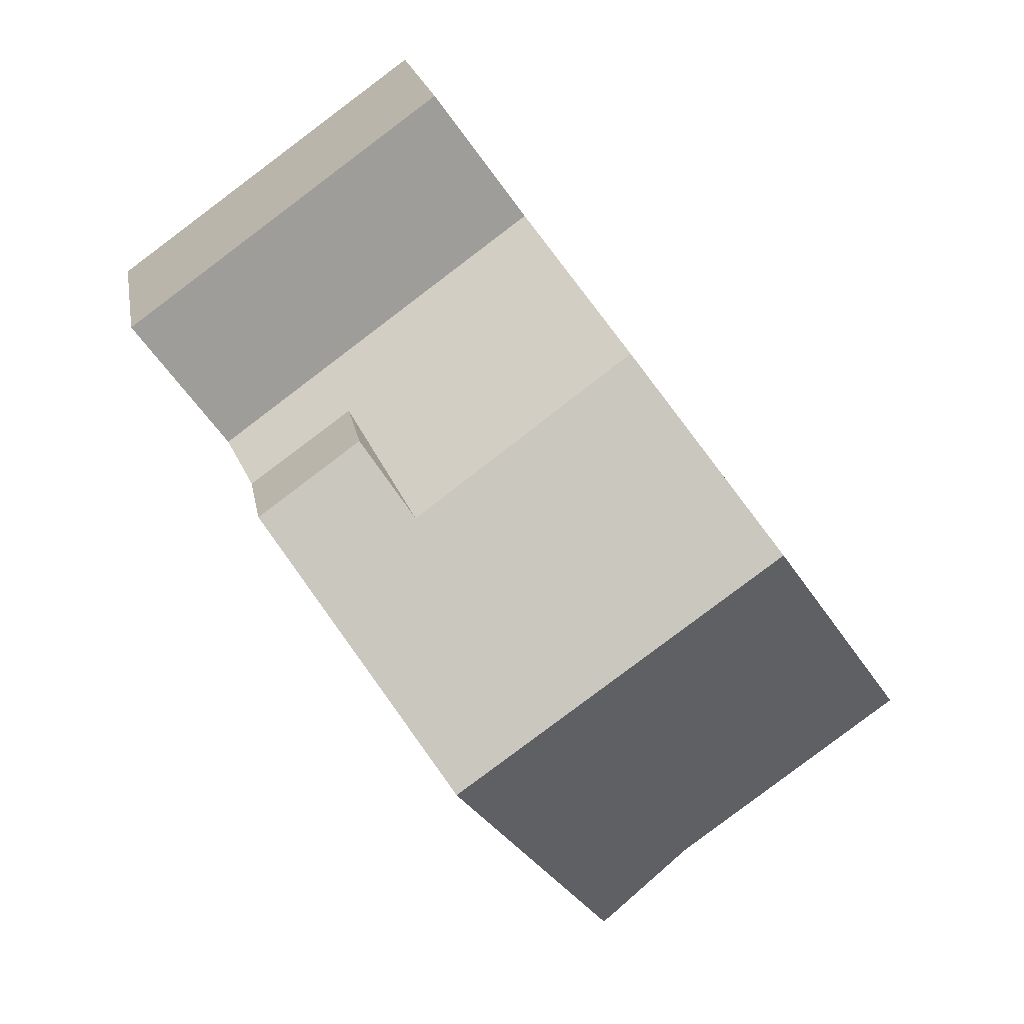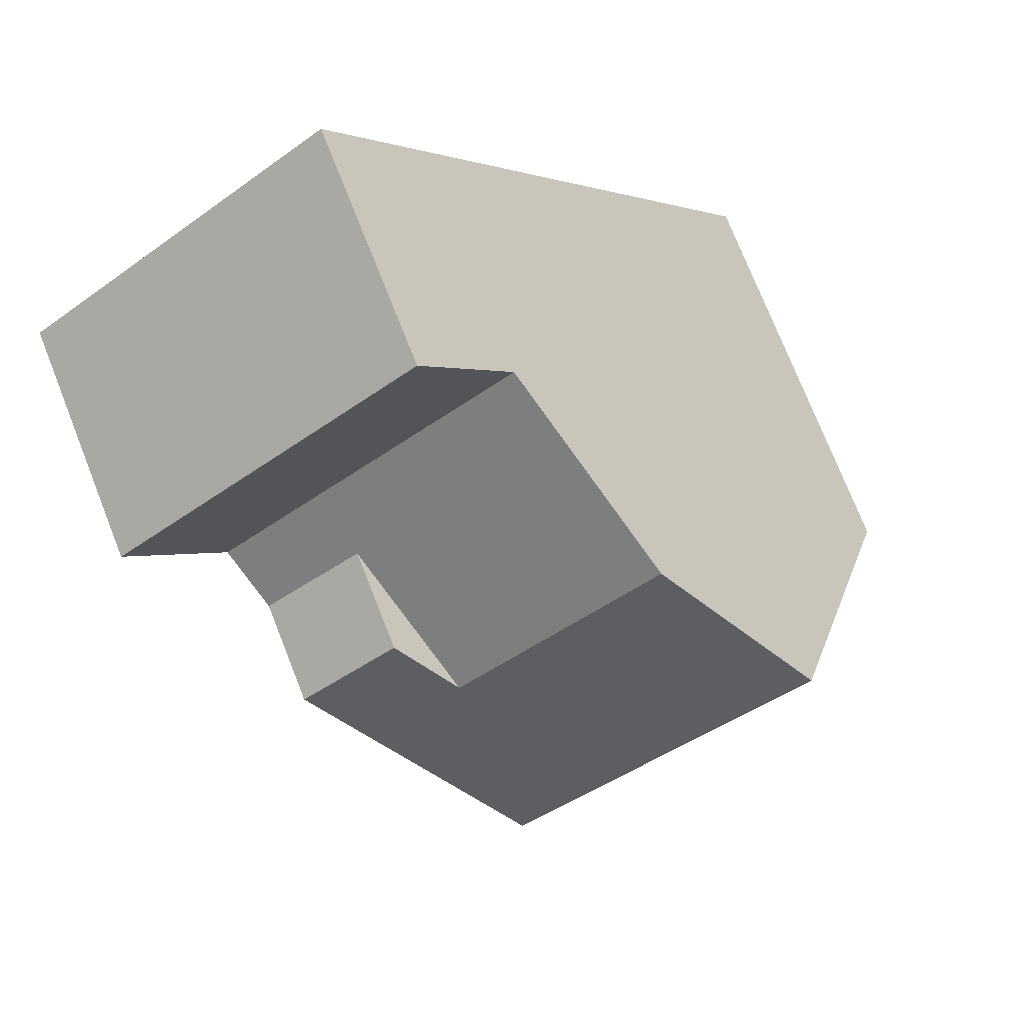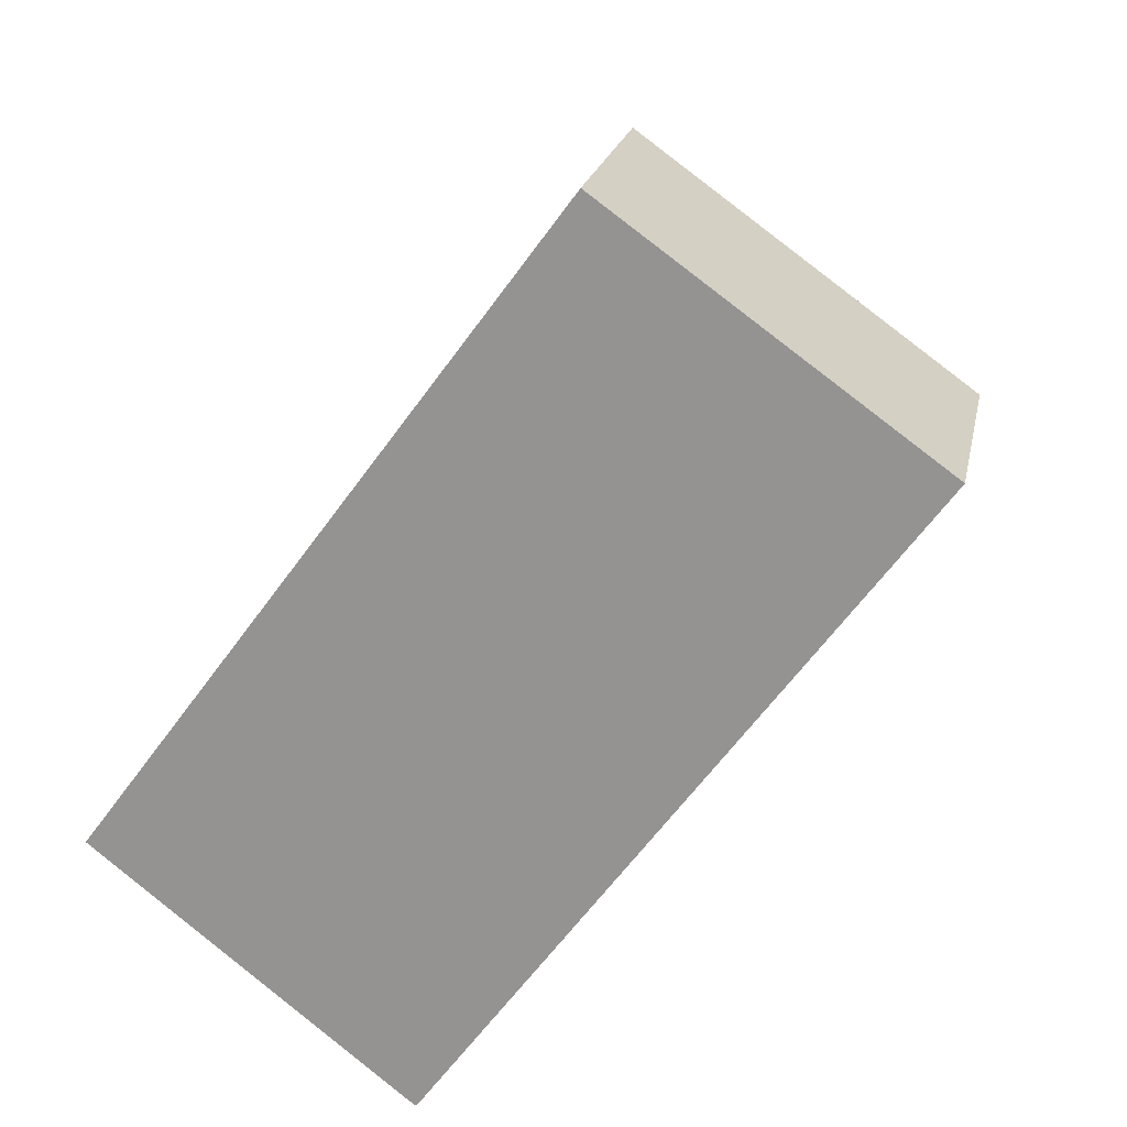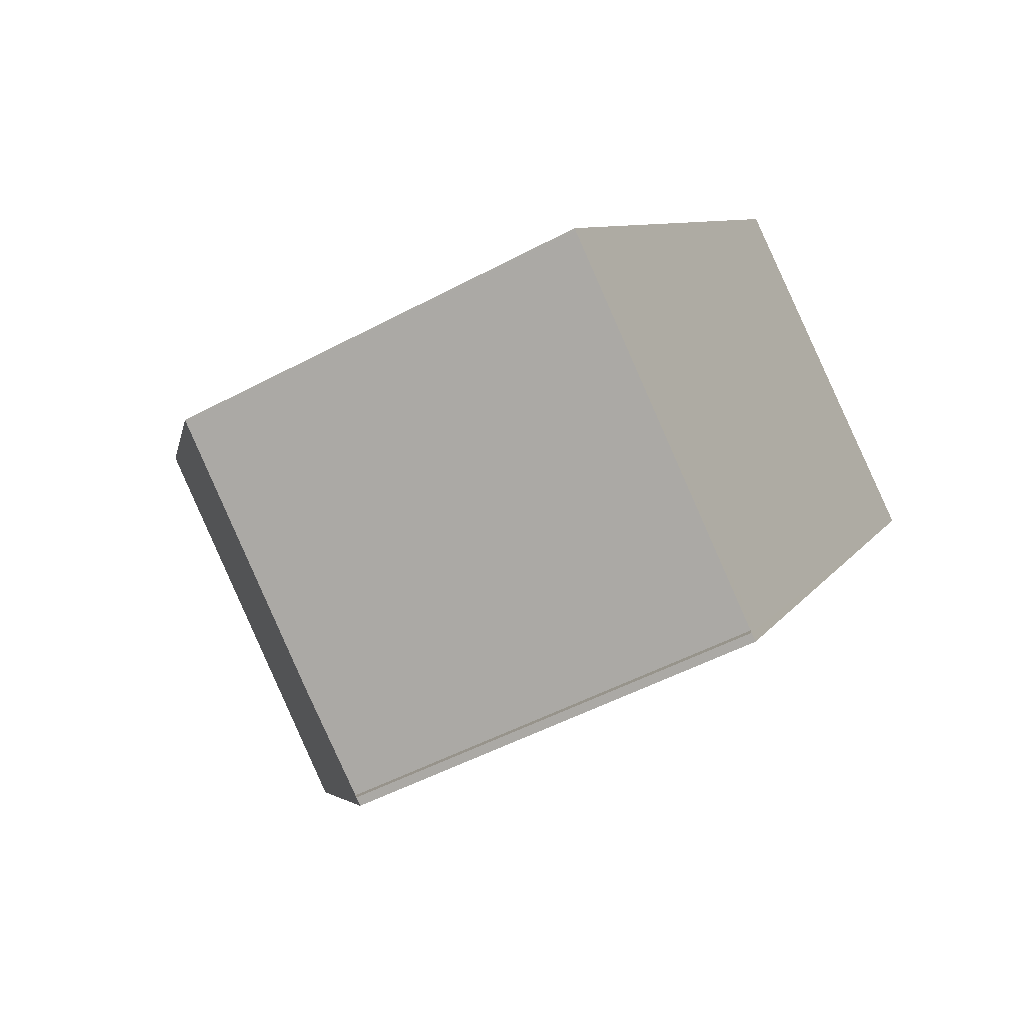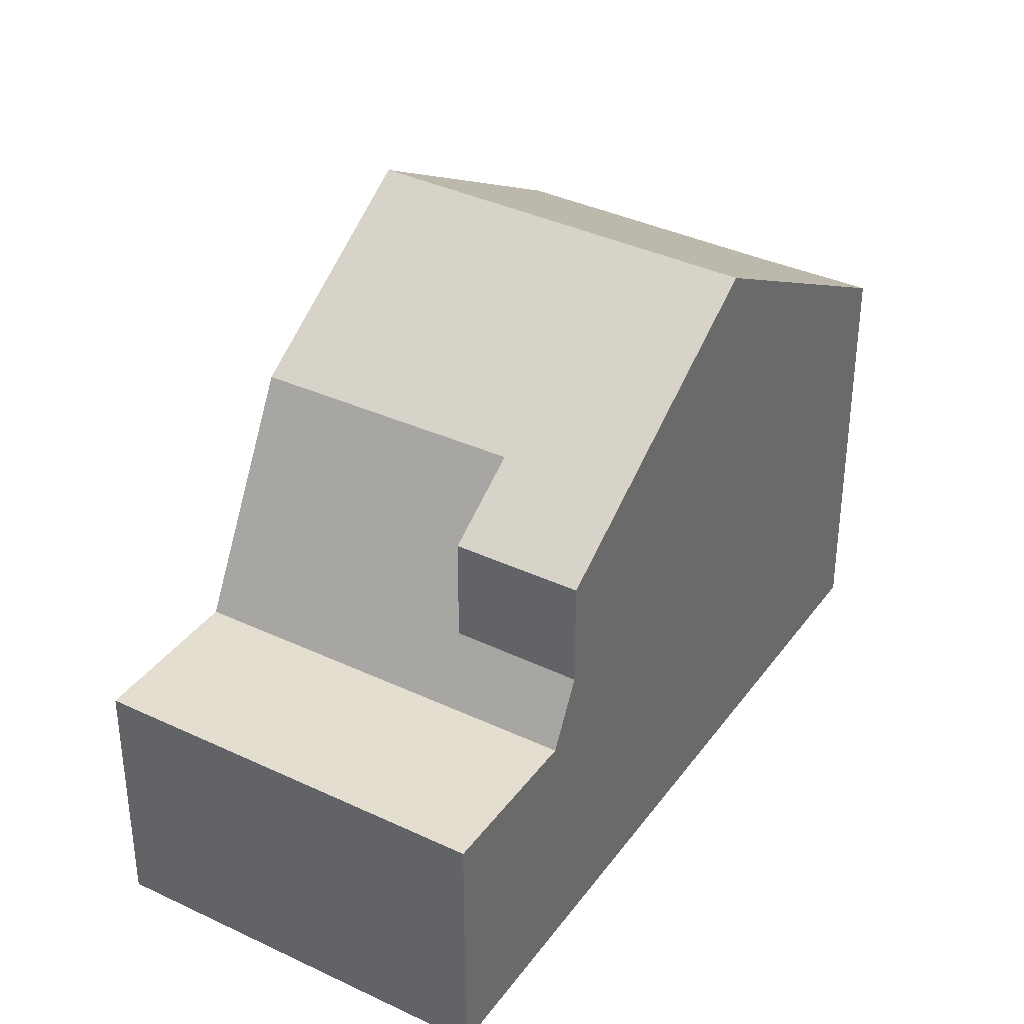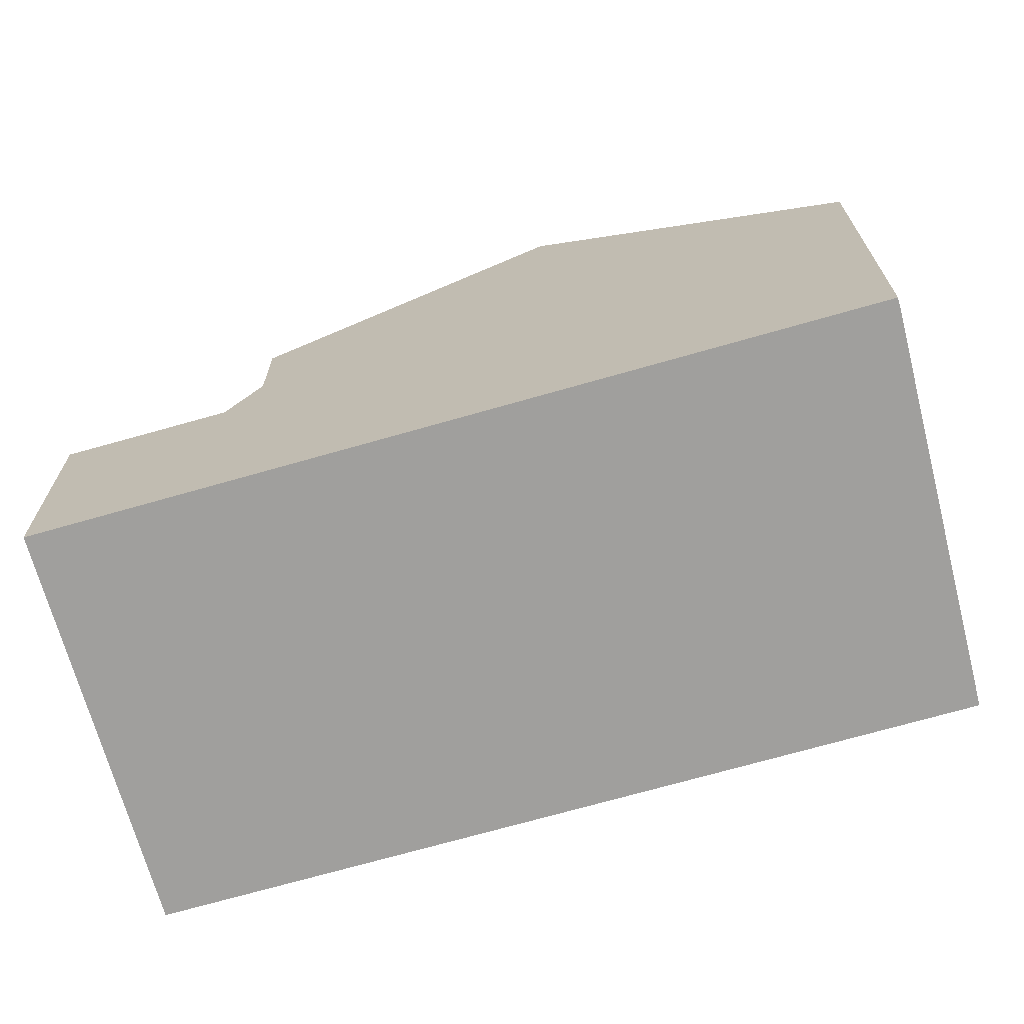
<metadata>
{"format":"obj","ext":"obj","renderer":"f3d","projection":"perspective","resolution":1024,"background":"white","views":[{"elev":19.4,"azim":-9.5,"up":"+Y"},{"elev":75.0,"azim":-21.6,"up":"+Y"},{"elev":20.9,"azim":-168.8,"up":"+Y"},{"elev":-50.1,"azim":120.5,"up":"+Y"},{"elev":37.1,"azim":-112.5,"up":"+Z"},{"elev":-71.3,"azim":-37.9,"up":"+Z"}]}
</metadata>
<code>
v -683.8 -1568 5.293
v -683.6 -1569 5.165
v -683.7 -1569 5.165
v -679.8 -1566 5.282
v -689.7 -1561 3.134
v -685.7 -1558 3.113
v -686.1 -1566 7.434
v -682 -1563 7.409
v -687.6 -1563 5.864
v -683.6 -1560 5.801
v -687.6 -1563 5.864
v -686.3 -1562 5.844
v -683.6 -1560 5.801
v -687 -1562 5.217
v -682 -1563 7.409
v -686.1 -1566 7.434
v -683.6 -1560 5.801
v -688.3 -1563 5.23
v -688.5 -1562 3.106
v -684.5 -1559 3.086
v -686.3 -1562 5.844
v -688.3 -1563 3.893
v -684.5 -1559 3.086
v -688.5 -1562 3.106
v -689.6 -1561 3.132
v -685.6 -1558 3.112
v -686.1 -1566 7.434
v -686.1 -1566 7.434
v -688.5 -1562 3.106
v -683.7 -1569 5.165
v -688.3 -1563 3.893
v -688.3 -1563 5.23
v -689.6 -1561 3.132
v -688.5 -1562 3.106
v -689.7 -1561 3.134
v -685.5 -1558 3.108
v -689.5 -1561 3.128
v -689.5 -1561 3.128
v -684.8 -1565 7.426
v -684.8 -1565 7.426
v -687.2 -1561 3.1
v -682.6 -1568 5.29
v -687 -1562 3.897
v -687 -1562 5.217
v -688.3 -1560 3.125
v -688.2 -1560 3.122
v -688.4 -1560 3.127
v -686.3 -1562 5.844
v -687.2 -1561 3.1
v -683.6 -1560 5.801
v -684.5 -1559 3.086
v -682 -1563 7.409
v -682 -1563 7.409
v -684.5 -1559 3.086
v -679.8 -1566 5.282
v -685.6 -1558 3.112
v -685.5 -1558 3.108
v -685.7 -1558 3.114
v -689.4 -1561 3.127
v -688.1 -1560 3.12
v -689.4 -1561 3.127
v -685.4 -1558 3.107
v -685.4 -1558 3.106
v -688.3 -1563 5.23
v -688.3 -1563 5.23
v -688.3 -1563 3.893
v -688.3 -1563 3.893
v -687 -1562 3.897
v -684.2 -1560 3.906
v -684.2 -1560 3.906
v -687 -1562 3.897
v -687 -1562 5.217
v -682.6 -1568 5.298
v -683.9 -1569 5.302
v -683.9 -1569 5.302
v -679.8 -1566 5.29
v -679.8 -1566 5.29
v -683.6 -1569 5.165
v -683.8 -1568 5.293
v -683.8 -1568 0
v -683.6 -1569 0
v -683.7 -1569 5.165
v -683.6 -1569 5.165
v -683.6 -1569 0
v -683.7 -1569 0
v -683.9 -1569 5.302
v -683.7 -1569 5.165
v -683.7 -1569 -8.882e-16
v -683.9 -1569 0
v -679.8 -1566 5.282
v -679.8 -1566 5.282
v -679.8 -1566 0
v -679.8 -1566 0
v -689.7 -1561 3.134
v -689.7 -1561 3.134
v -689.7 -1561 0
v -689.7 -1561 0
v -685.6 -1558 3.112
v -685.7 -1558 3.113
v -685.7 -1558 4.441e-16
v -685.6 -1558 0
v -687.6 -1563 5.864
v -686.1 -1566 7.434
v -686.1 -1566 -8.882e-16
v -687.6 -1563 0
v -688.3 -1563 5.23
v -687.6 -1563 5.864
v -687.6 -1563 0
v -688.3 -1563 0
v -682 -1563 7.409
v -683.6 -1560 5.801
v -683.6 -1560 0
v -682 -1563 -8.882e-16
v -679.8 -1566 5.29
v -682 -1563 7.409
v -682 -1563 -8.882e-16
v -679.8 -1566 0
v -689.4 -1561 3.127
v -688.5 -1562 3.106
v -688.5 -1562 0
v -689.4 -1561 -4.441e-16
v -684.2 -1560 3.906
v -684.5 -1559 3.086
v -684.5 -1559 -4.441e-16
v -684.2 -1560 0
v -689.7 -1561 3.134
v -689.6 -1561 3.132
v -689.6 -1561 -4.441e-16
v -689.7 -1561 0
v -685.5 -1558 3.108
v -685.6 -1558 3.112
v -685.6 -1558 0
v -685.5 -1558 0
v -683.7 -1569 5.165
v -683.7 -1569 5.165
v -683.7 -1569 0
v -683.7 -1569 -8.882e-16
v -688.4 -1560 3.127
v -689.7 -1561 3.134
v -689.7 -1561 0
v -688.4 -1560 -4.441e-16
v -685.4 -1558 3.106
v -685.5 -1558 3.108
v -685.5 -1558 0
v -685.4 -1558 -4.441e-16
v -689.6 -1561 3.132
v -689.5 -1561 3.128
v -689.5 -1561 0
v -689.6 -1561 -4.441e-16
v -683.8 -1568 5.293
v -682.6 -1568 5.29
v -682.6 -1568 0
v -683.8 -1568 0
v -685.7 -1558 3.114
v -688.4 -1560 3.127
v -688.4 -1560 -4.441e-16
v -685.7 -1558 0
v -682.6 -1568 5.29
v -679.8 -1566 5.282
v -679.8 -1566 0
v -682.6 -1568 0
v -685.7 -1558 3.113
v -685.7 -1558 3.114
v -685.7 -1558 0
v -685.7 -1558 4.441e-16
v -689.5 -1561 3.128
v -689.4 -1561 3.127
v -689.4 -1561 -4.441e-16
v -689.5 -1561 0
v -684.5 -1559 3.086
v -685.4 -1558 3.106
v -685.4 -1558 -4.441e-16
v -684.5 -1559 -4.441e-16
v -688.5 -1562 3.106
v -688.3 -1563 3.893
v -688.3 -1563 4.441e-16
v -688.5 -1562 0
v -683.6 -1560 5.801
v -684.2 -1560 3.906
v -684.2 -1560 0
v -683.6 -1560 0
v -686.1 -1566 7.434
v -683.9 -1569 5.302
v -683.9 -1569 0
v -686.1 -1566 -8.882e-16
v -679.8 -1566 5.282
v -679.8 -1566 5.29
v -679.8 -1566 0
v -679.8 -1566 0
v -683.8 -1568 0
v -683.6 -1569 0
v -683.7 -1569 0
v -689.7 -1561 0
v -685.7 -1558 0
v -679.8 -1566 0
f 39 27 11 12
f 65 11 9 64
f 14 12 11 65
f 74 28 40 73
f 46 37 33 45
f 43 31 32 44
f 67 24 34 66
f 45 33 35 47
f 27 7 9 11
f 75 16 28 74
f 38 25 33 37
f 31 22 18 32
f 70 51 23 69
f 33 25 5 35
f 60 41 29 59
f 59 29 19 61
f 52 39 12 13
f 73 40 53 76
f 57 46 45 56
f 56 45 47 58
f 66 34 49 71
f 62 54 41 60
f 71 49 51 70
f 13 10 8 52
f 76 53 15 77
f 56 26 36 57
f 58 6 26 56
f 63 20 54 62
f 59 37 46 60
f 61 38 37 59
f 60 46 57 62
f 62 57 36 63
f 69 17 50 70
f 70 50 48 71
f 68 21 72
f 73 42 1 2 30 74
f 74 30 3 75
f 76 55 42 73
f 77 4 55 76
f 79 80 81 78
f 83 84 85 82
f 87 88 89 86
f 91 92 93 90
f 95 96 97 94
f 99 100 101 98
f 103 104 105 102
f 107 108 109 106
f 111 112 113 110
f 115 116 117 114
f 119 120 121 118
f 123 124 125 122
f 127 128 129 126
f 131 132 133 130
f 135 136 137 134
f 139 140 141 138
f 143 144 145 142
f 147 148 149 146
f 151 152 153 150
f 155 156 157 154
f 159 160 161 158
f 163 164 165 162
f 167 168 169 166
f 171 172 173 170
f 175 176 177 174
f 179 180 181 178
f 183 184 185 182
f 187 188 189 186
f 191 192 193 194 195 190

</code>
